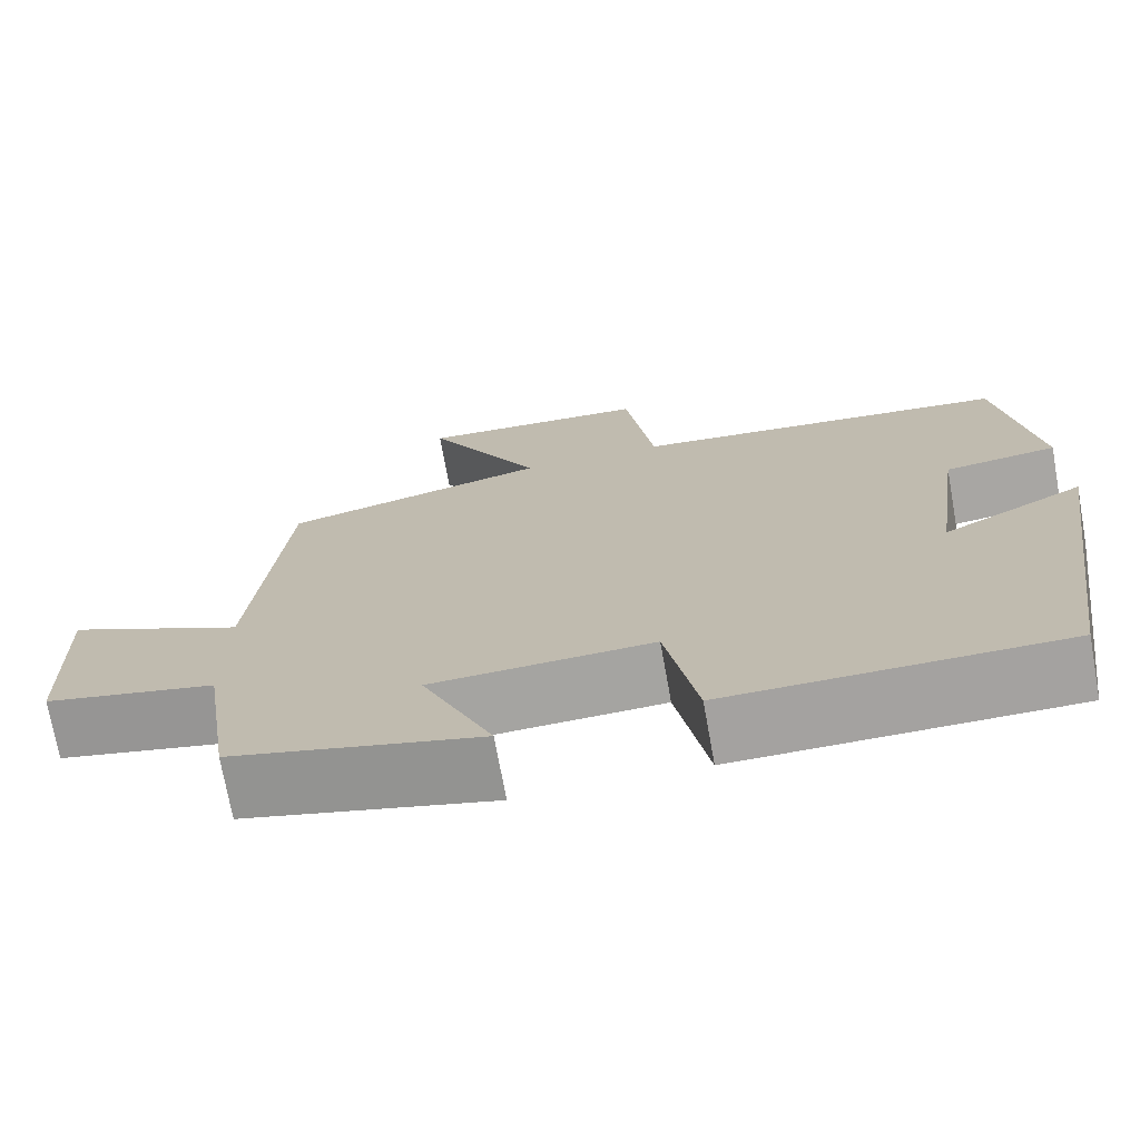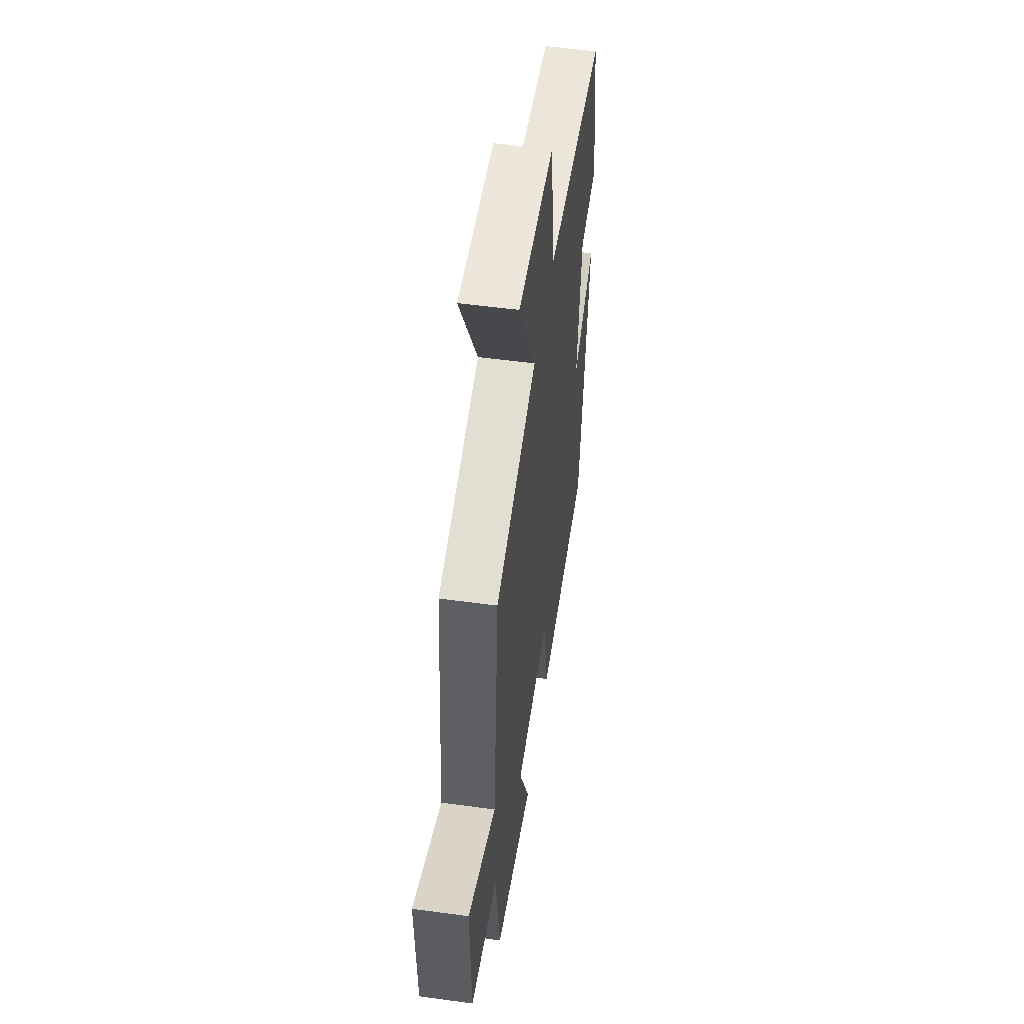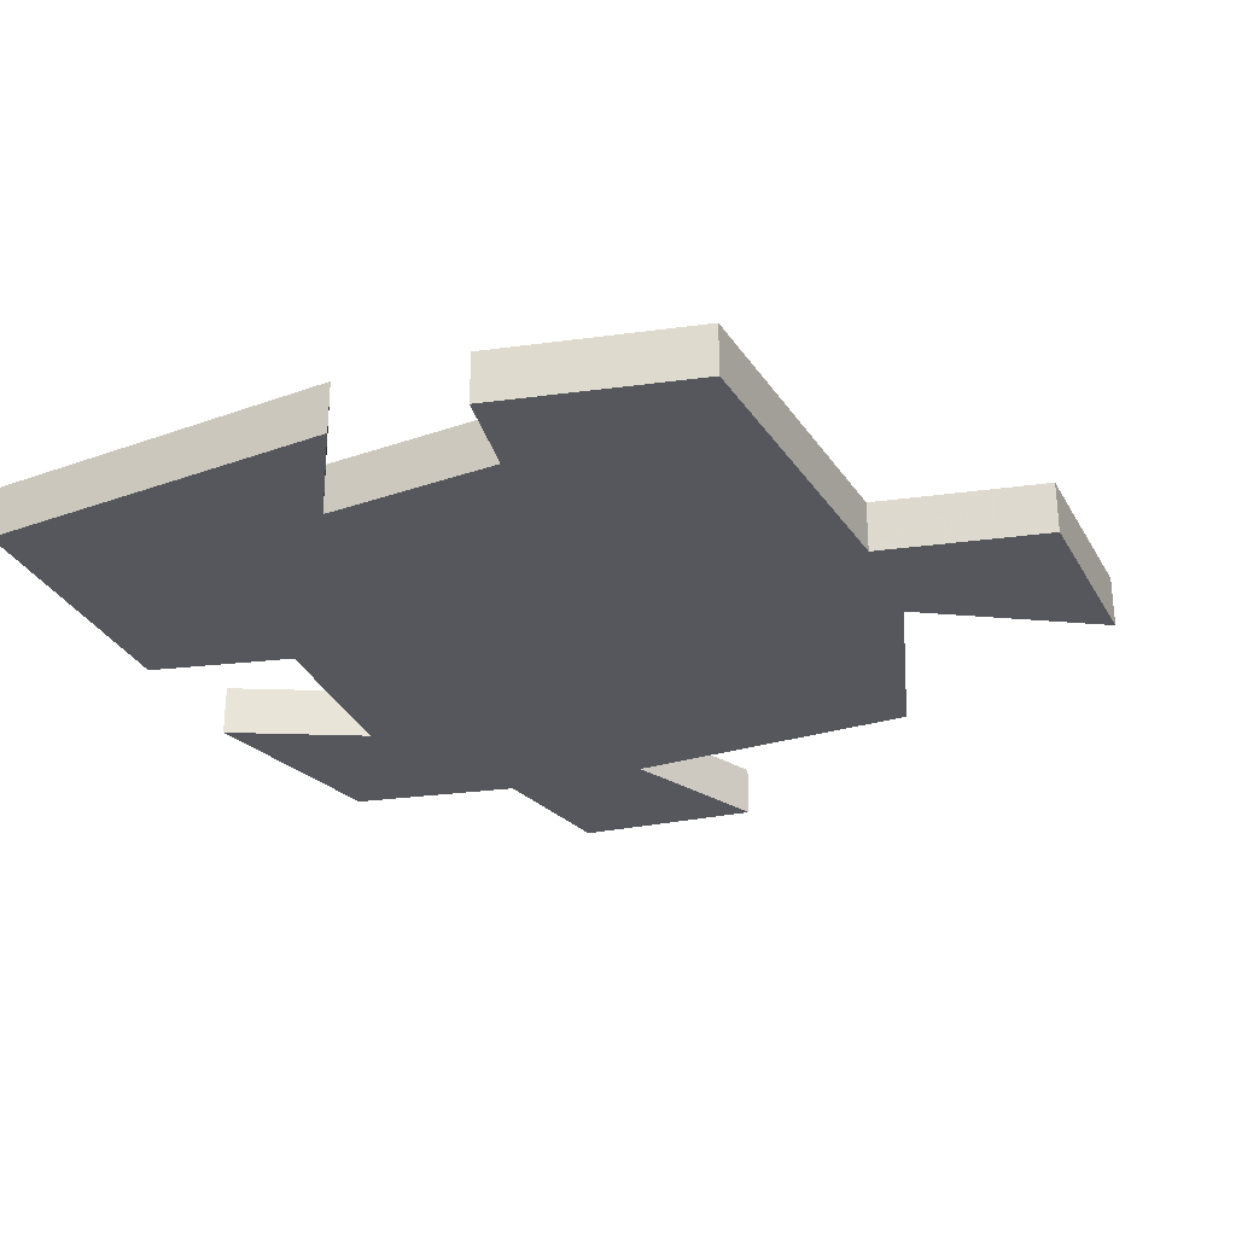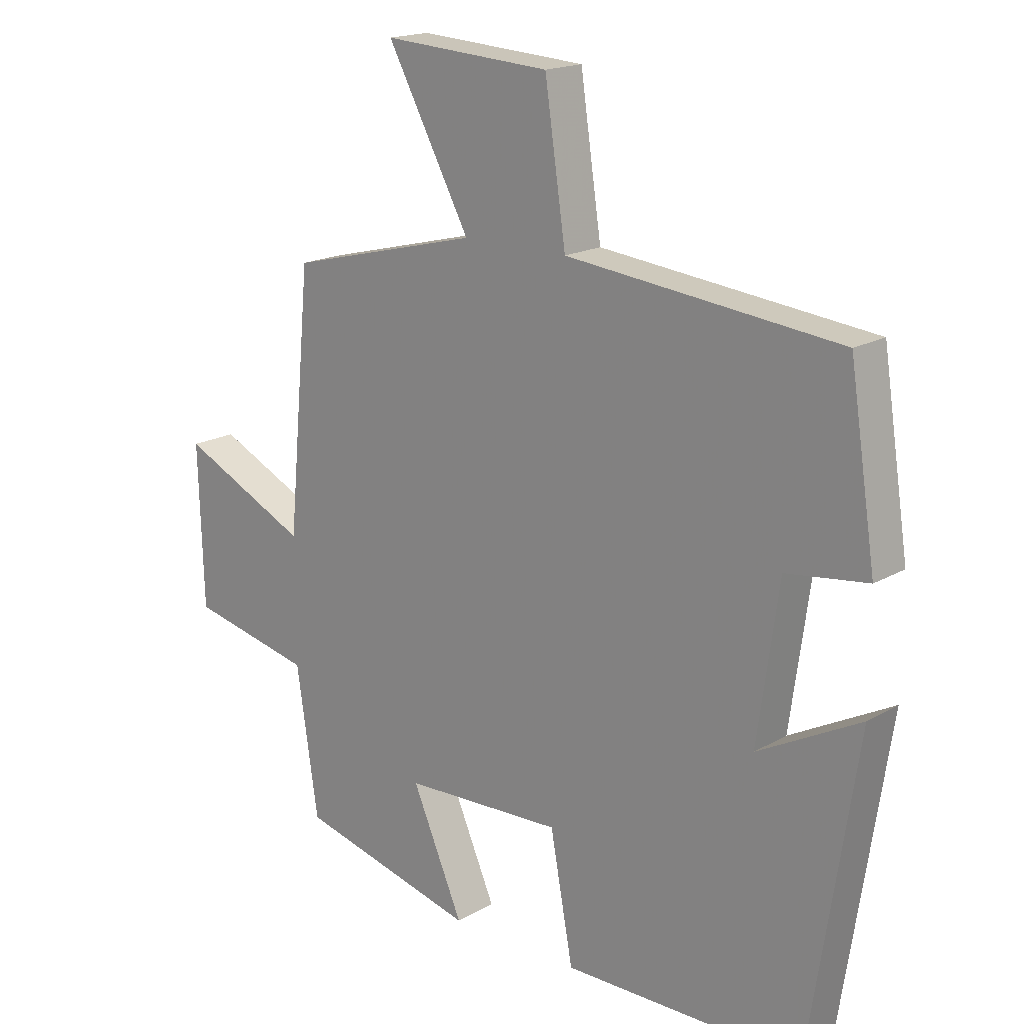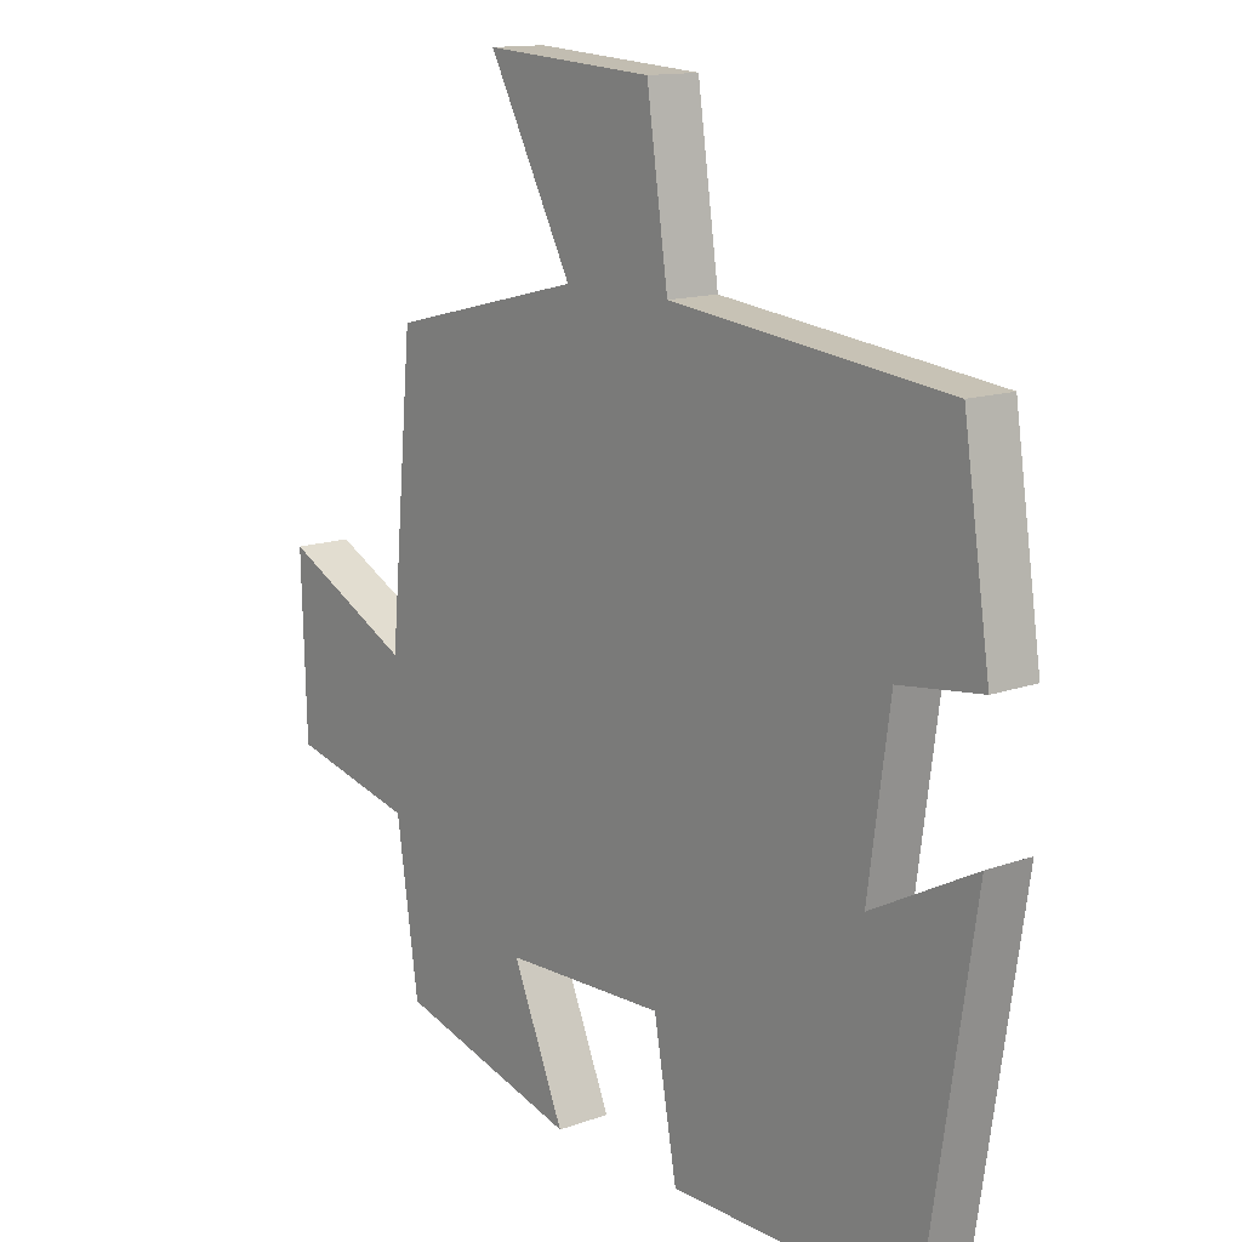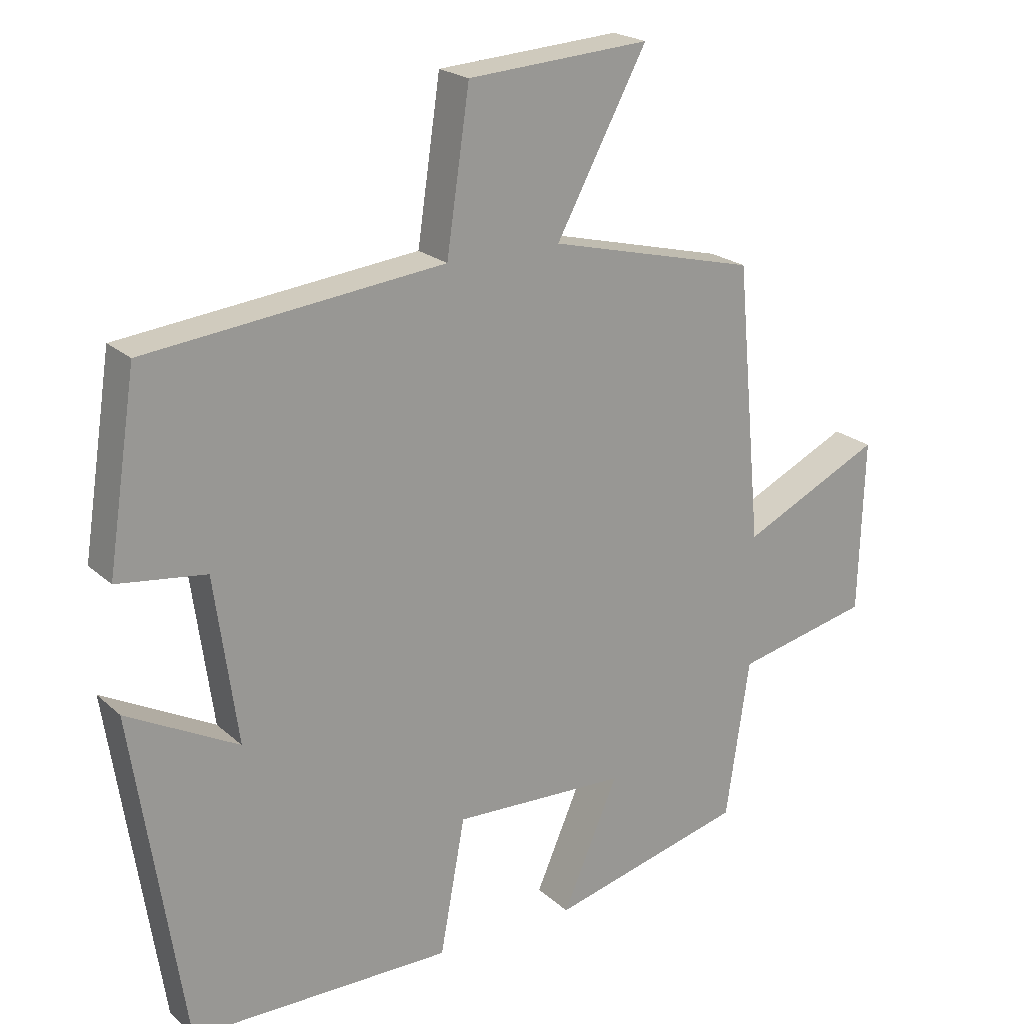
<metadata>
{"format":"obj","ext":"obj","renderer":"f3d","projection":"perspective","resolution":1024,"background":"white","views":[{"elev":-72.6,"azim":-169.8,"up":"+Z"},{"elev":53.3,"azim":98.3,"up":"+Z"},{"elev":-27.6,"azim":-69.6,"up":"+Y"},{"elev":17.7,"azim":-138.3,"up":"+Z"},{"elev":13.7,"azim":-128.8,"up":"+Z"},{"elev":21.4,"azim":-33.4,"up":"+Z"}]}
</metadata>
<code>
v -0.425 0.07 -0.498
v -0.5 0.07 -0.004
v -0.335 0.07 -0.091
v -0.369 0.07 0.155
v -0.5 0.07 0.172
v -0.457 0.07 0.452
v -0.017 0.07 0.5
v 0.017 0.07 0.731
v 0.287 0.07 0.749
v 0.153 0.07 0.5
v 0.462 0.07 0.423
v 0.5 0.07 0.012
v 0.708 0.07 0.112
v 0.7 0.07 -0.146
v 0.5 0.07 -0.19
v 0.465 0.07 -0.426
v 0.175 0.07 -0.5
v 0.258 0.07 -0.309
v 0 0.07 -0.299
v -0.037 0.07 -0.5
v -0.425 0 -0.498
v -0.5 0 -0.004
v -0.335 0 -0.091
v -0.369 0 0.155
v -0.5 0 0.172
v -0.457 0 0.452
v -0.017 0 0.5
v 0.017 0 0.731
v 0.287 0 0.749
v 0.153 0 0.5
v 0.462 0 0.423
v 0.5 0 0.012
v 0.708 0 0.112
v 0.7 0 -0.146
v 0.5 0 -0.19
v 0.465 0 -0.426
v 0.175 0 -0.5
v 0.258 0 -0.309
v 0 0 -0.299
v -0.037 0 -0.5
f 1 2 3
f 20 1 3
f 19 20 3
f 18 19 3 4
f 15 16 17 18
f 15 18 4
f 12 13 14 15
f 12 15 4
f 11 12 4
f 10 11 4
f 7 8 9 10
f 6 7 10
f 5 6 10
f 4 5 10
f 23 22 21
f 23 21 40
f 23 40 39
f 24 23 39 38
f 38 37 36 35
f 24 38 35
f 35 34 33 32
f 24 35 32
f 24 32 31
f 24 31 30
f 30 29 28 27
f 30 27 26
f 30 26 25
f 30 25 24
f 1 21 22 2
f 2 22 23 3
f 3 23 24 4
f 4 24 25 5
f 5 25 26 6
f 6 26 27 7
f 7 27 28 8
f 8 28 29 9
f 9 29 30 10
f 10 30 31 11
f 11 31 32 12
f 12 32 33 13
f 13 33 34 14
f 14 34 35 15
f 15 35 36 16
f 16 36 37 17
f 17 37 38 18
f 18 38 39 19
f 19 39 40 20
f 20 40 21 1

</code>
